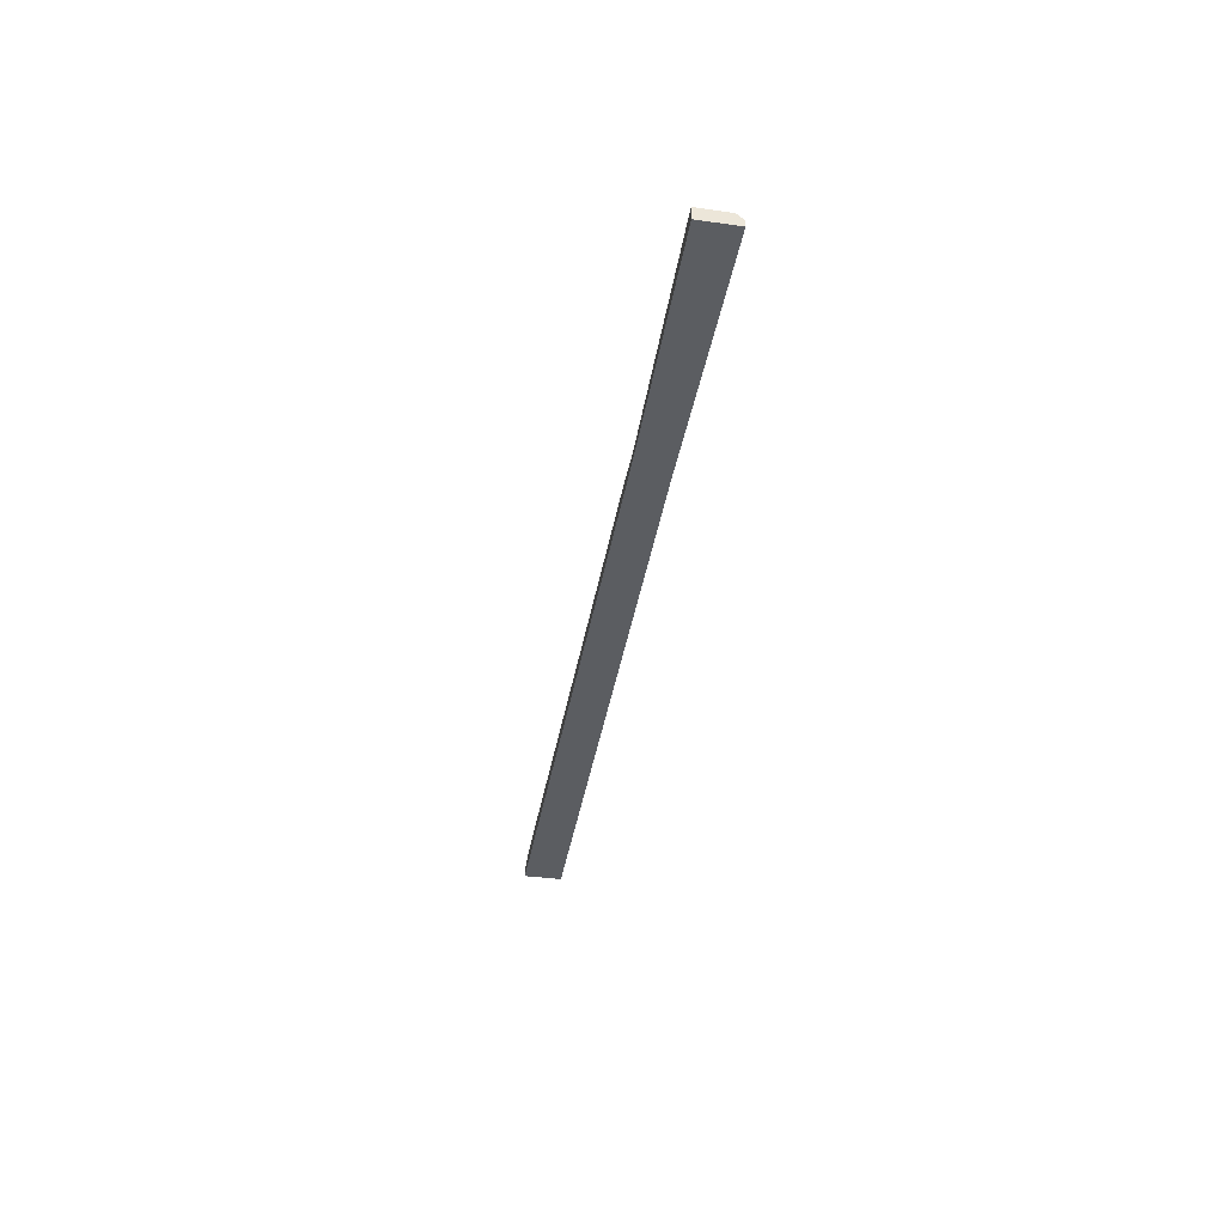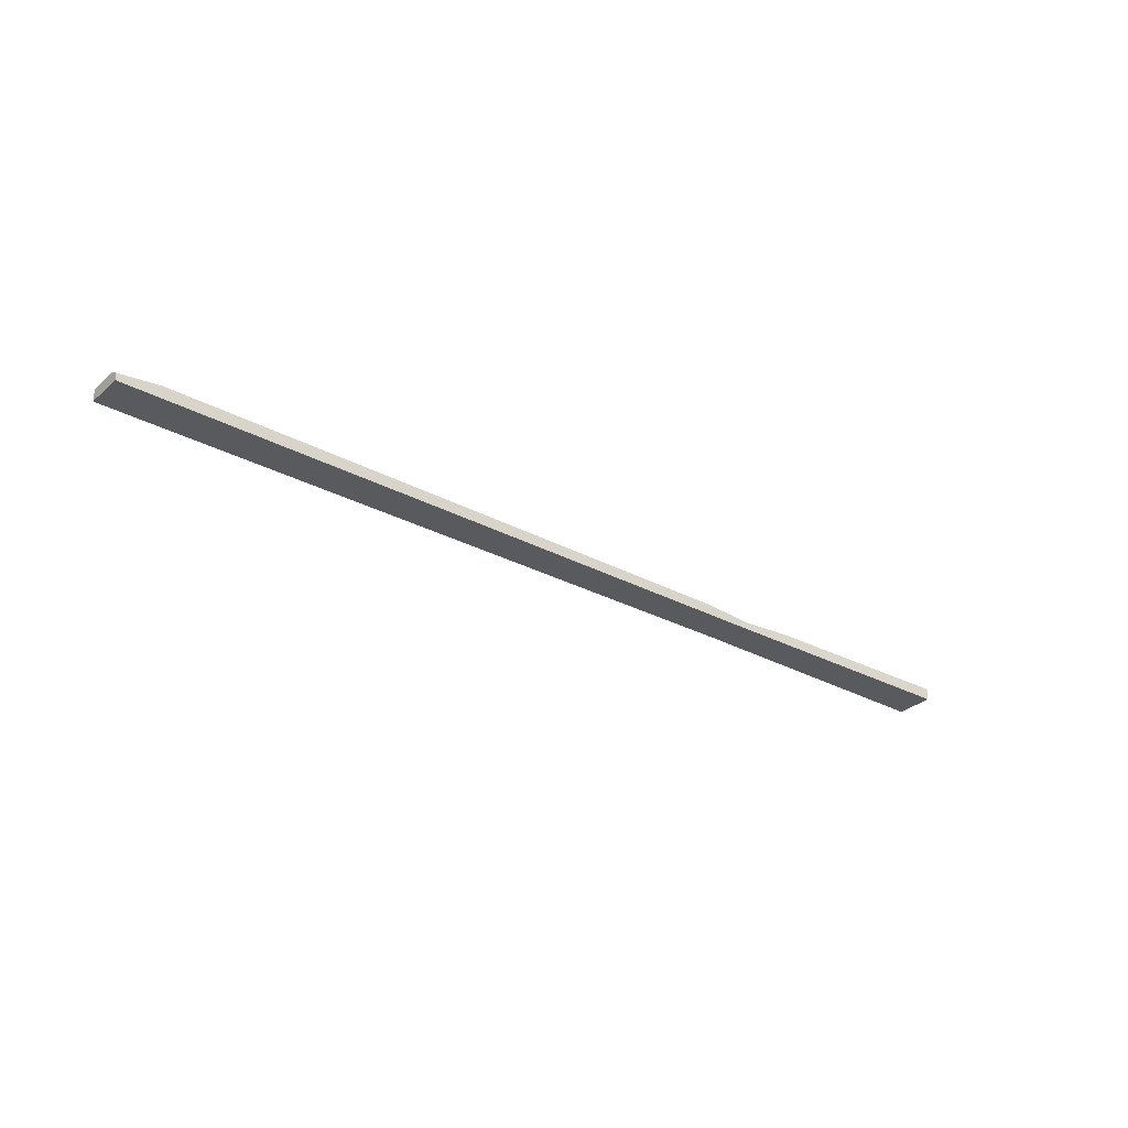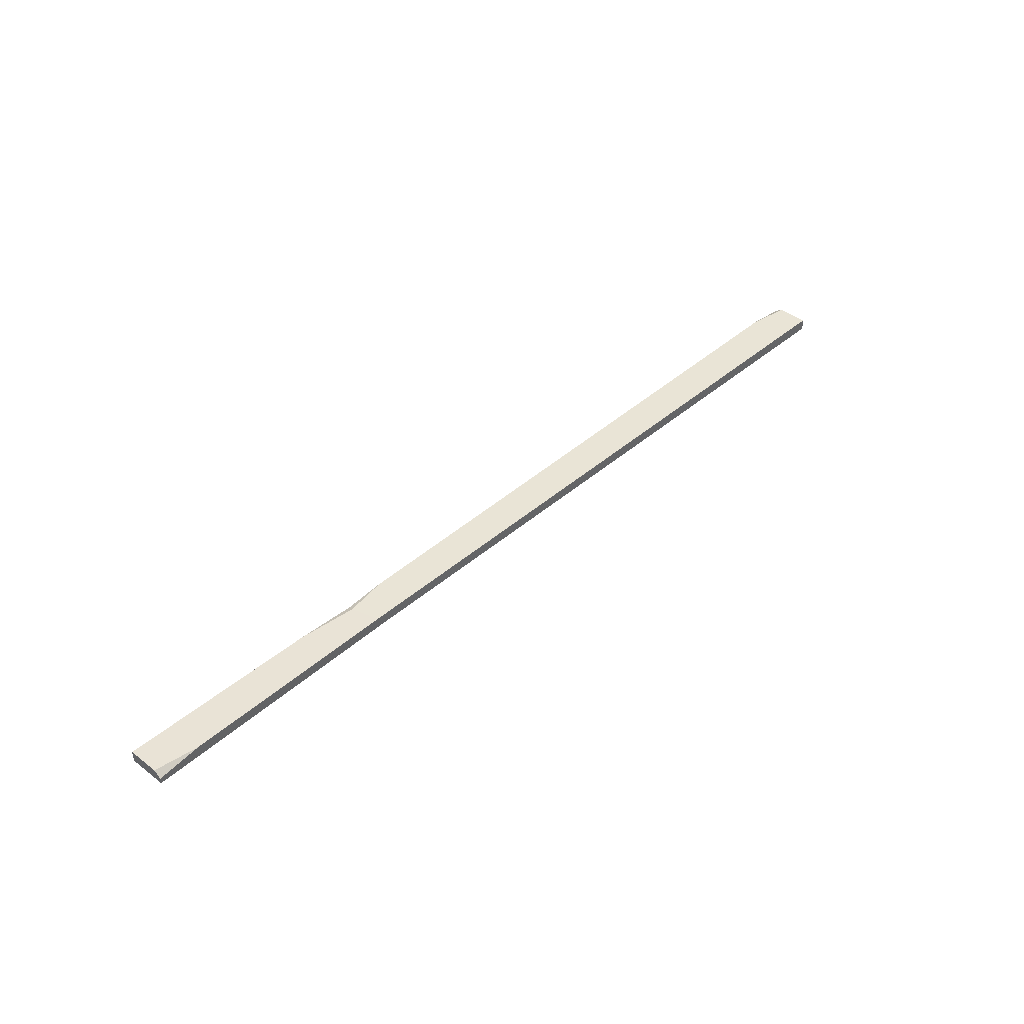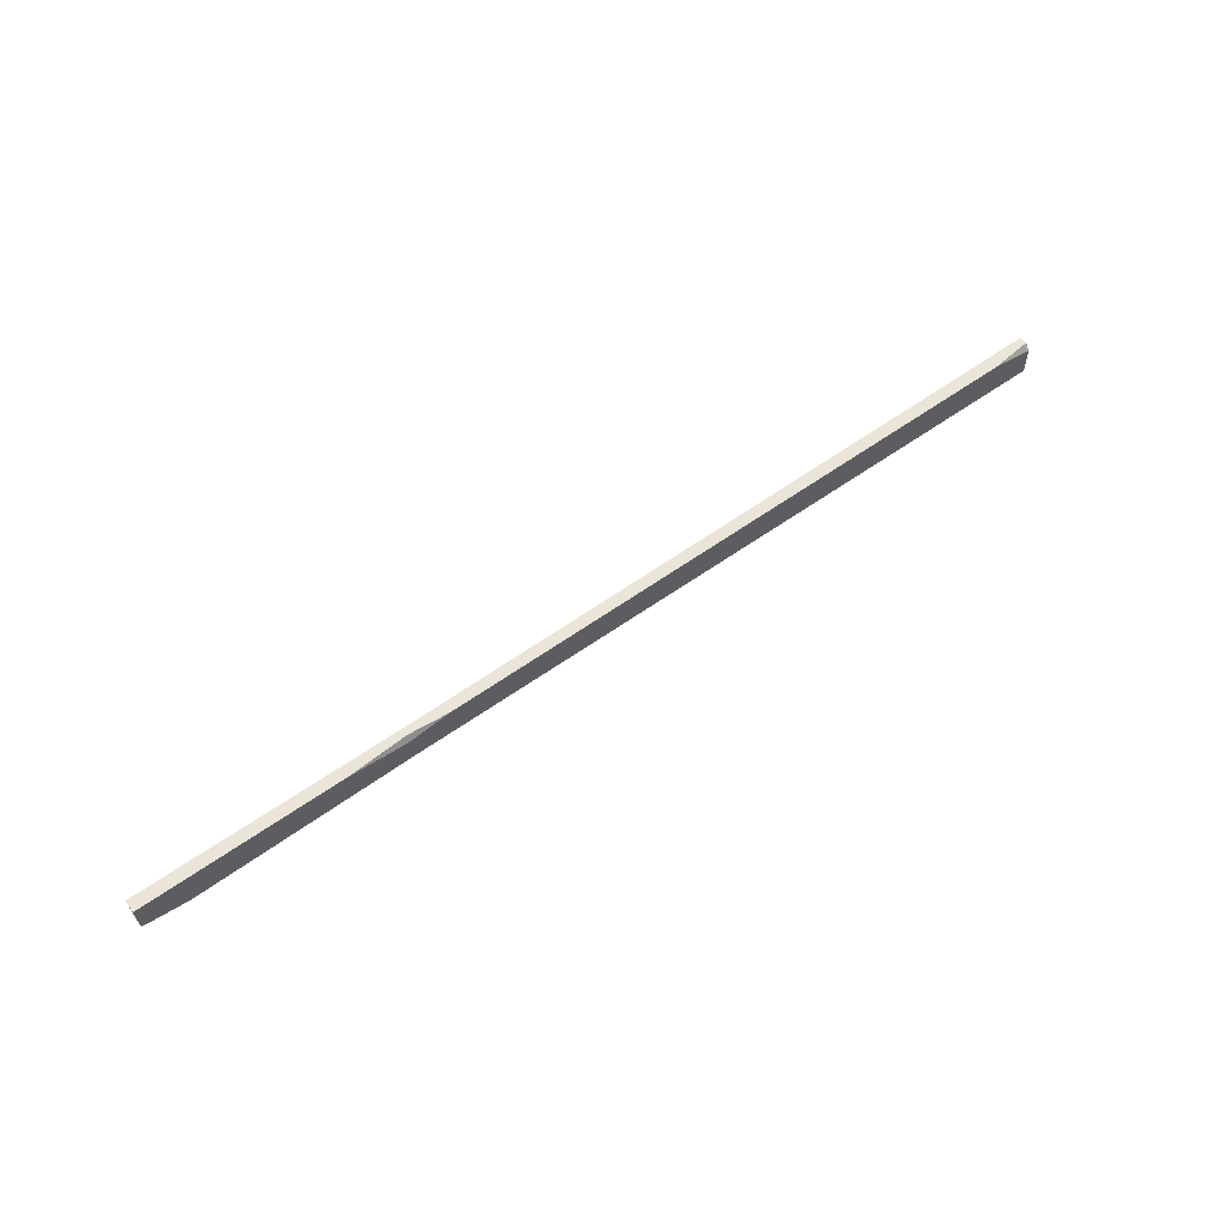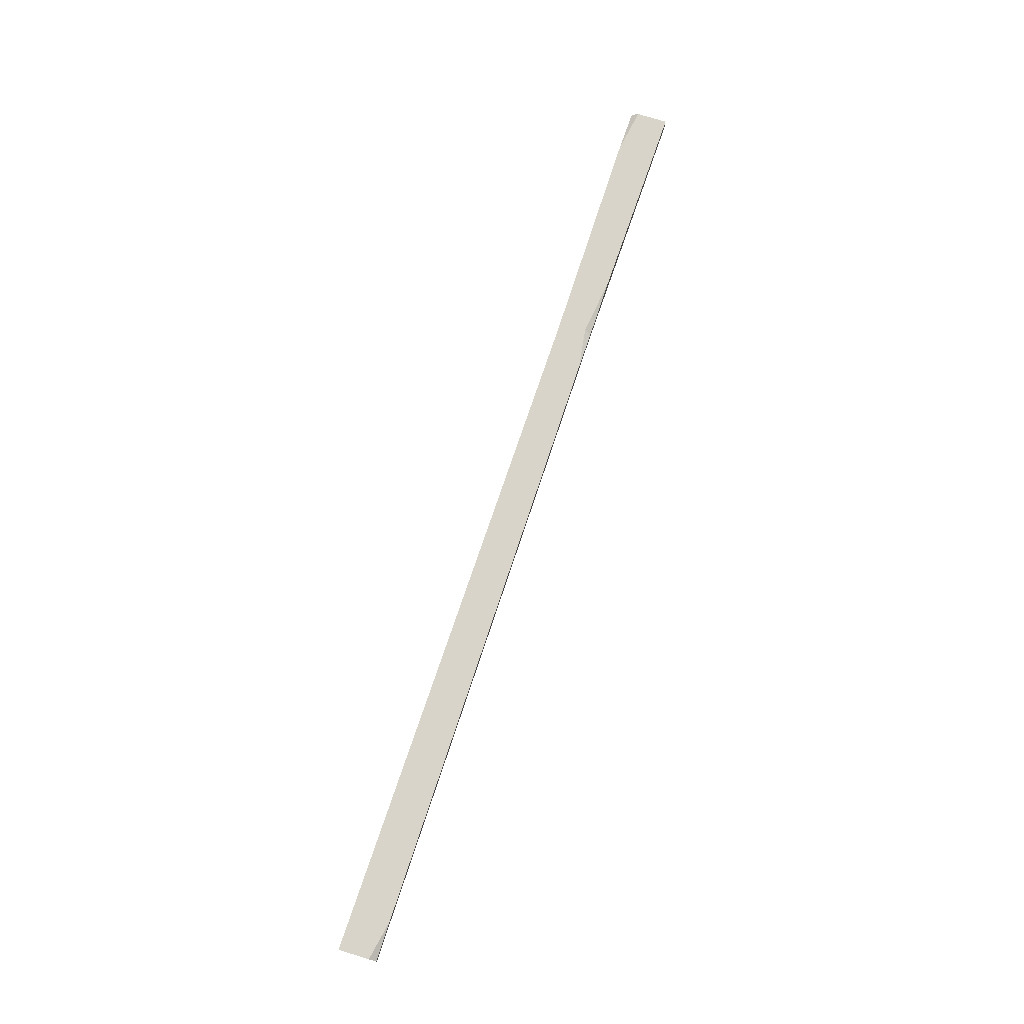
<metadata>
{"format":"obj","ext":"obj","renderer":"f3d","projection":"perspective","resolution":1024,"background":"white","views":[{"elev":-35.8,"azim":81.1,"up":"+Y"},{"elev":-30.7,"azim":-37.4,"up":"+Y"},{"elev":42.5,"azim":134.0,"up":"+Y"},{"elev":59.4,"azim":143.7,"up":"+Z"},{"elev":75.5,"azim":-71.4,"up":"+Y"}]}
</metadata>
<code>
v -393.7 0 17.32
v 393.4 0 17.41
v -393.7 6.064 17.32
v 393.4 10.1 17.41
v -394.6 10.1 -14.57
v 392.6 10.1 -8.679
v -394.6 0 -14.57
v 392.4 0 -14.47
v 170 0.534 15.67
v 177.3 9.566 10.21
v 170.6 9.566 -12.84
v 161.8 0.534 -12.84
v -393.9 10.1 11.39
v -360 10.1 17.32
v 355.7 10.1 -14.48
v 392.4 5.182 -14.47
v 142.5 9.566 15.67
v 226.5 9.566 15.68
v 175.9 6.579 15.67
f 1 9 19 17 14 3
f 13 14 17 10 11 5
f 5 11 12 7
f 7 12 9 1
f 2 8 16 6 4
f 7 1 3 13 5
f 18 19 9 2 4
f 11 10 18 4 6 15
f 12 11 15 16 8
f 9 12 8 2
f 3 14 13
f 16 15 6
f 10 19 18
f 17 19 10

</code>
